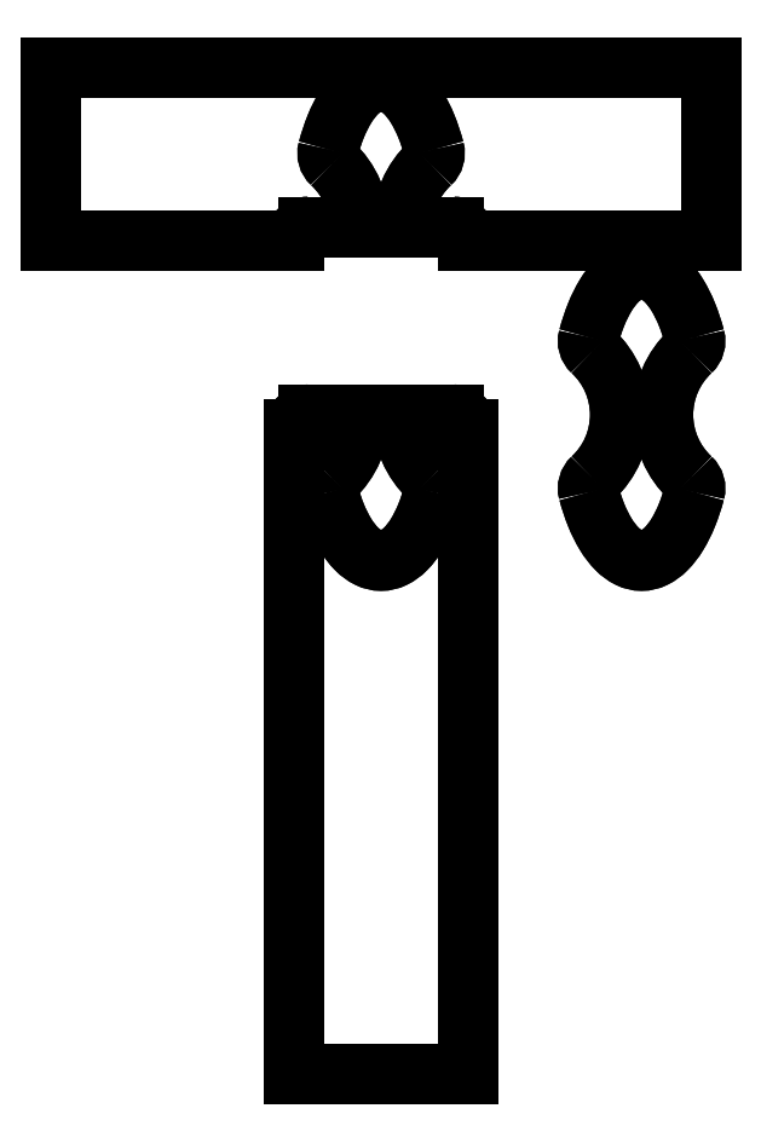
<metadata>
{"format":"dxf","ext":"dxf","renderer":"ezdxf+matplotlib","layout":"modelspace","background":"white","min_lineweight":24,"dpi":150}
</metadata>
<code>
0
SECTION
2
ENTITIES
0
INSERT
8
1
2
*M0
10
88.8
20
140.1
30
-57
41
1
42
1
43
1
70
1
71
1
0
INSERT
8
1
2
*M3
10
13.8
20
140.1
30
-40
41
1
42
1
43
1
70
1
71
1
0
INSERT
8
1
2
*M8
10
13.8
20
194.2
30
-40
41
1
42
1
43
1
70
1
71
1
0
ENDSEC
0
EOF

</code>
